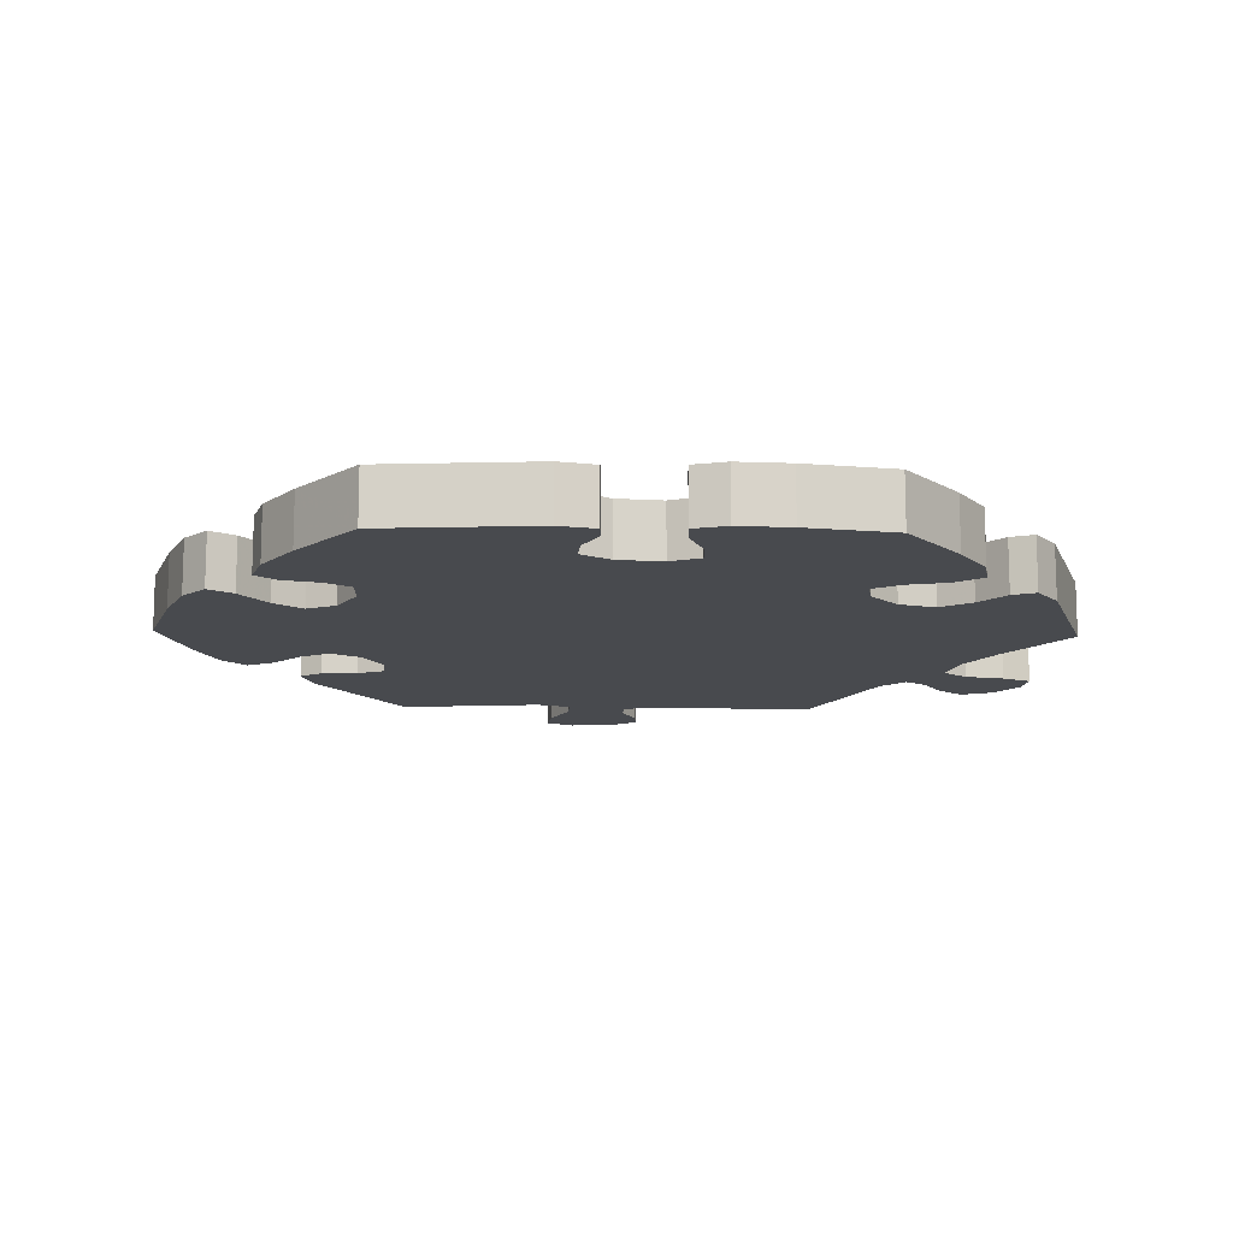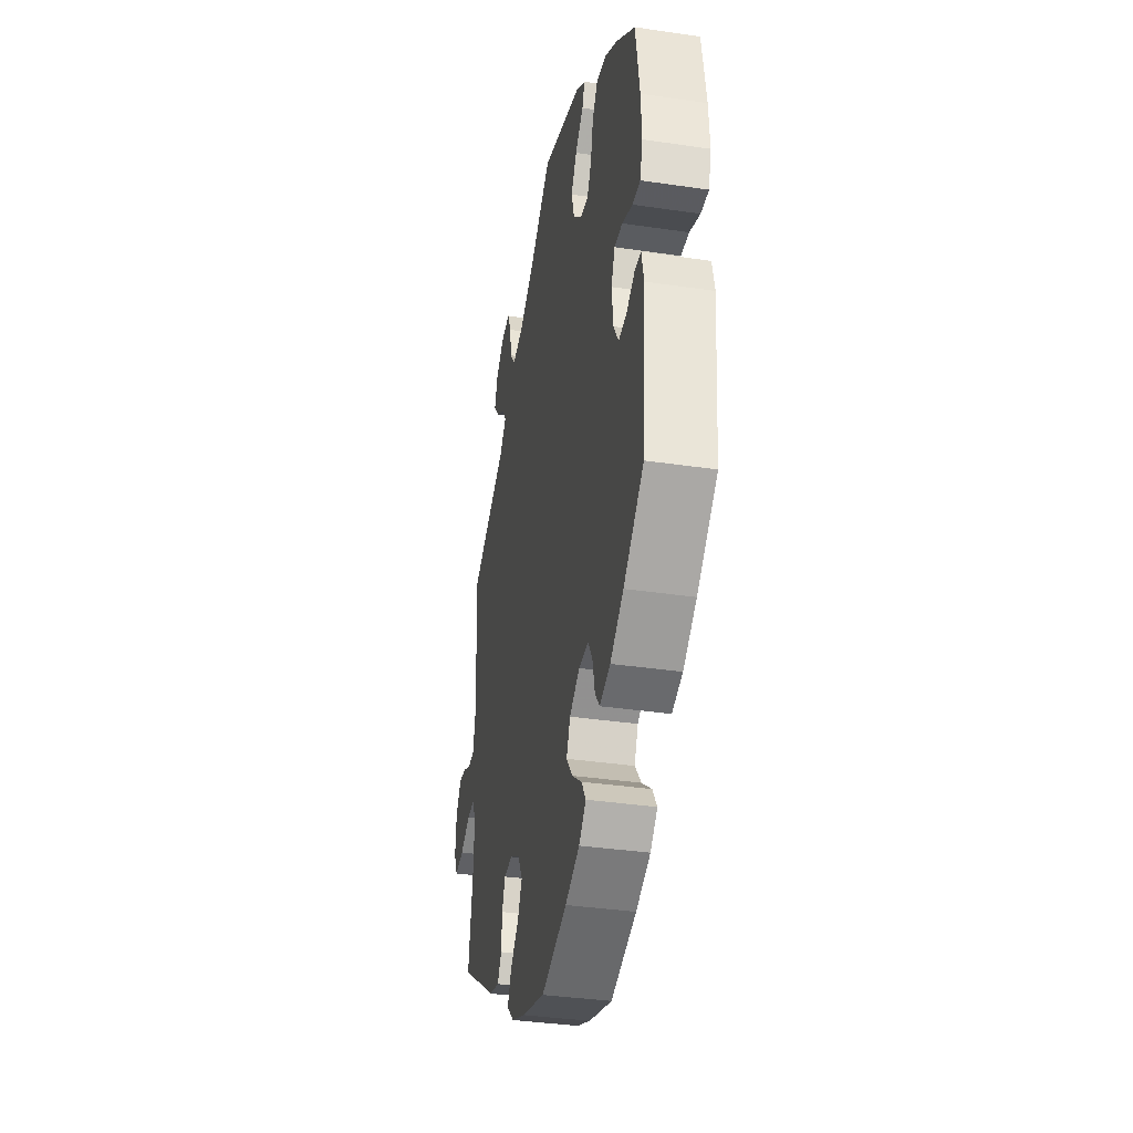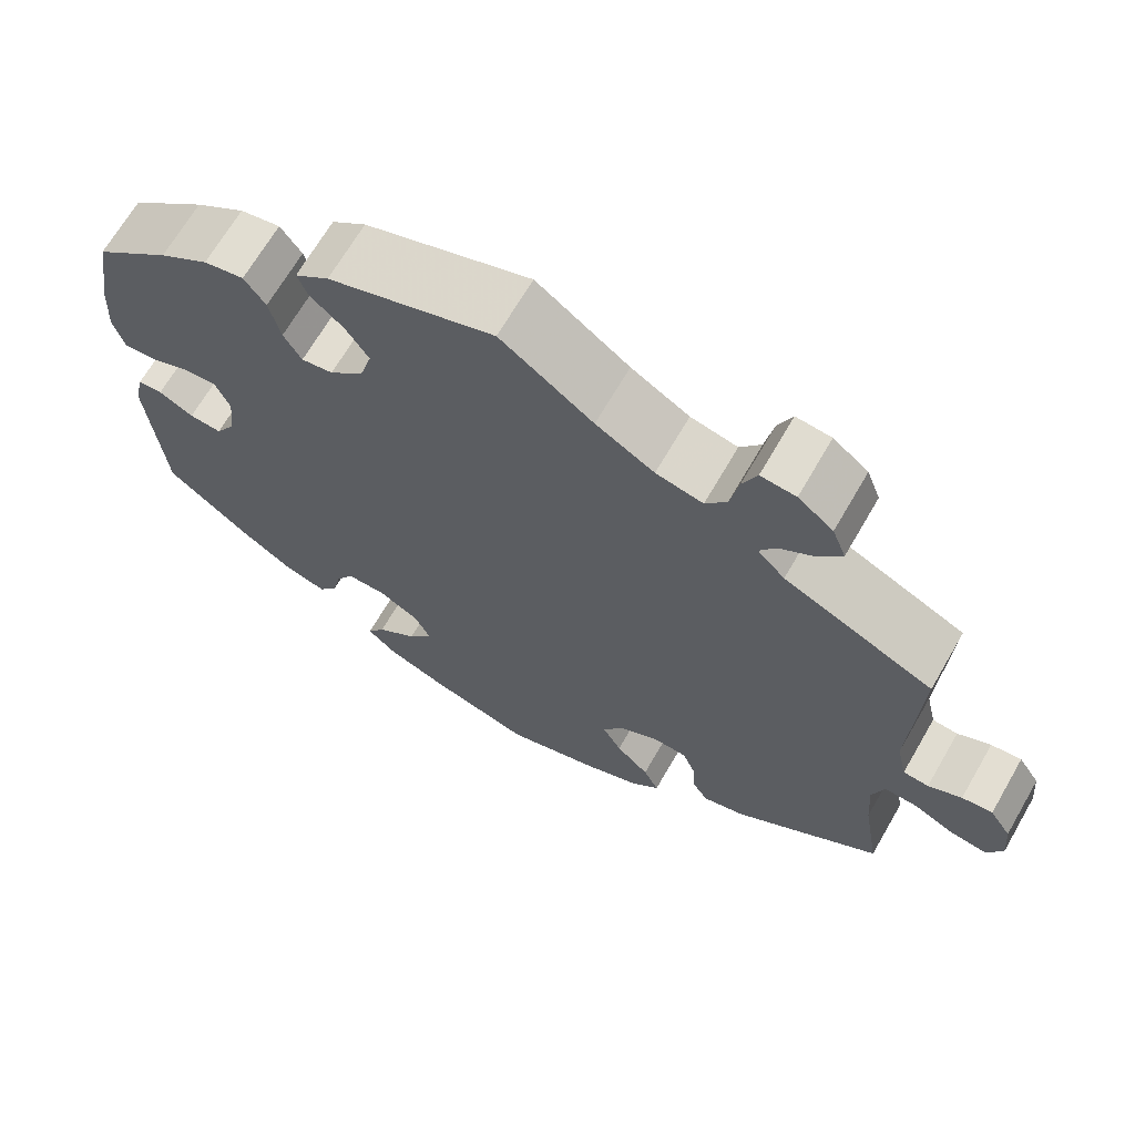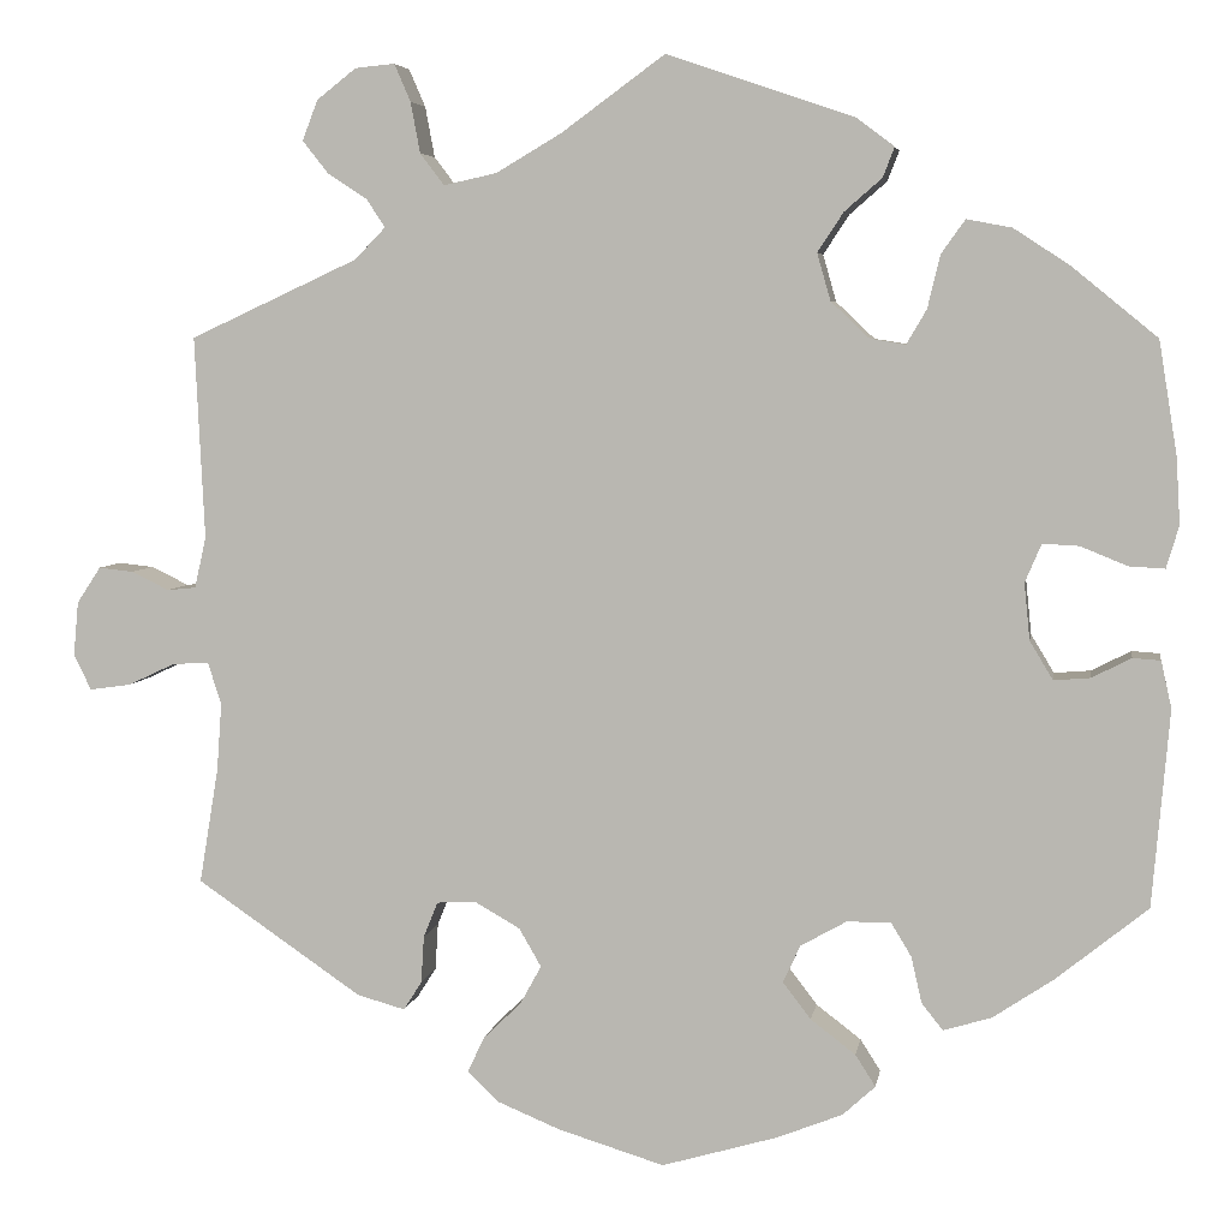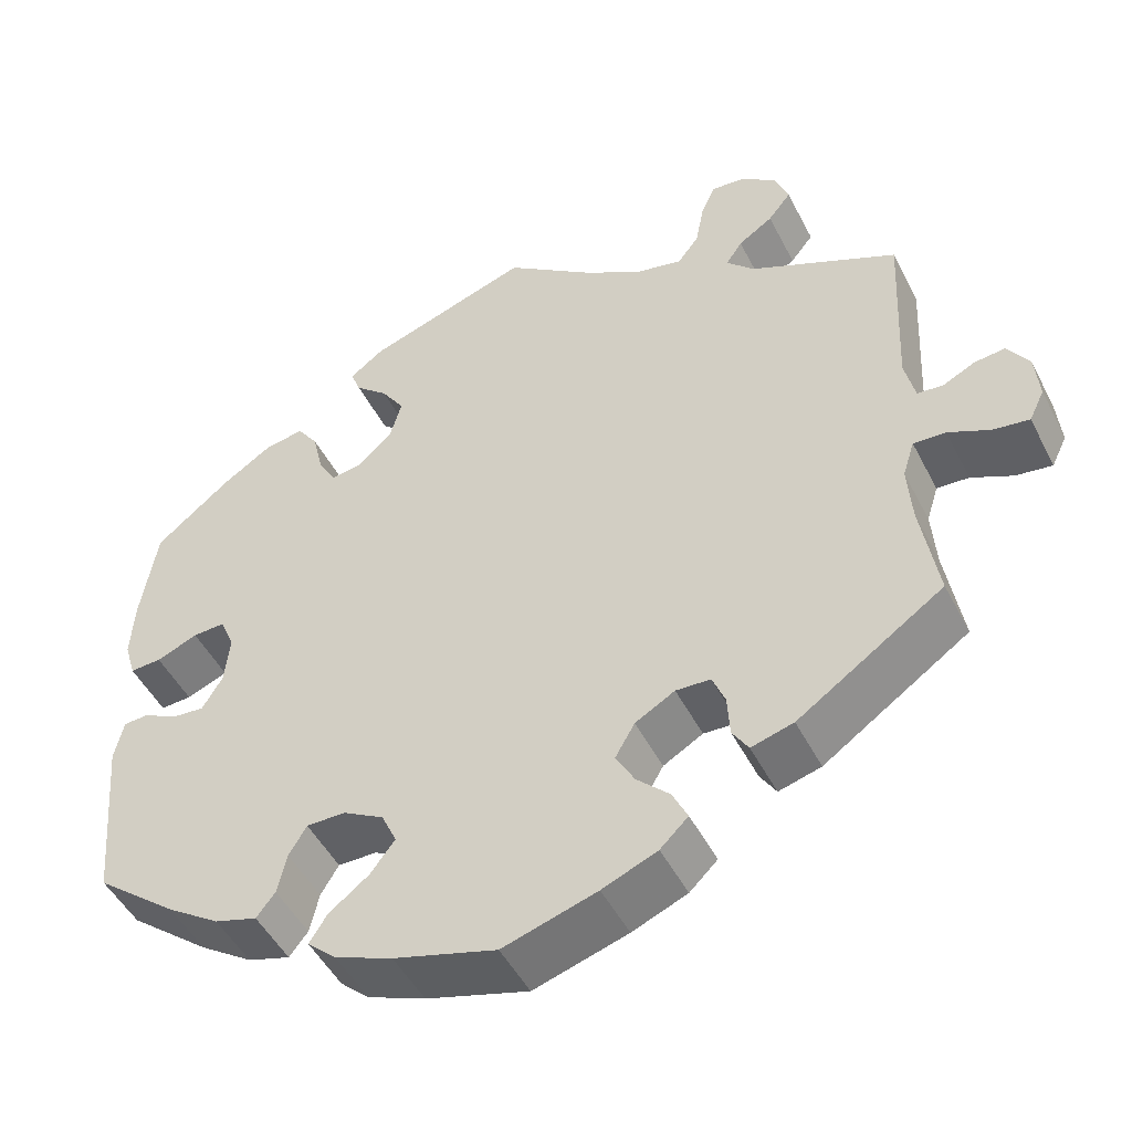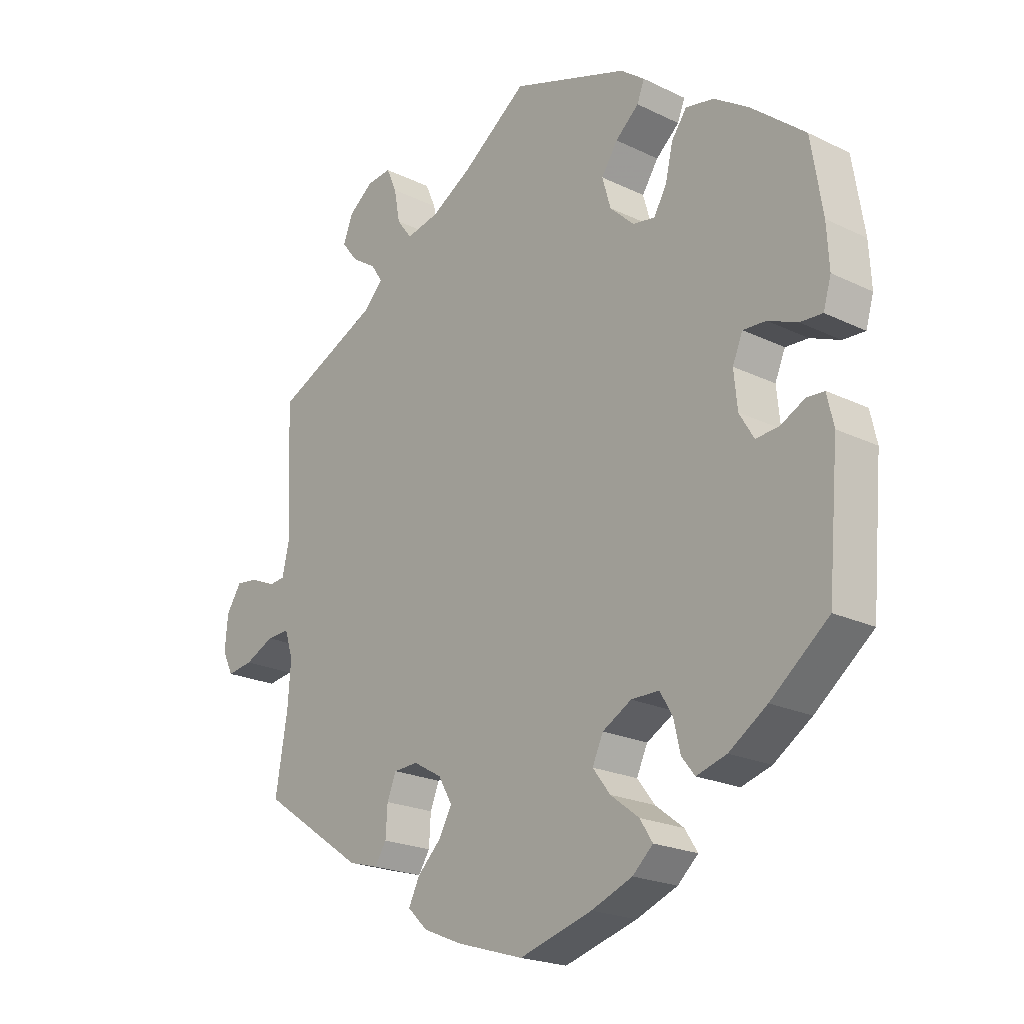
<metadata>
{"format":"obj","ext":"obj","renderer":"f3d","projection":"perspective","resolution":1024,"background":"white","views":[{"elev":-12.9,"azim":-91.8,"up":"+Y"},{"elev":-36.5,"azim":-100.9,"up":"+Z"},{"elev":67.6,"azim":30.0,"up":"+Z"},{"elev":5.2,"azim":-171.0,"up":"+Z"},{"elev":-48.6,"azim":26.3,"up":"+Z"},{"elev":-21.4,"azim":-130.7,"up":"+Z"}]}
</metadata>
<code>
v 0.108 0.07 0.499
v 0.176 0.07 0.459
v 0.231 0.07 0.447
v 0.256 0.07 0.48
v 0.266 0.07 0.533
v 0.283 0.07 0.572
v 0.324 0.07 0.568
v 0.365 0.07 0.536
v 0.381 0.07 0.494
v 0.354 0.07 0.46
v 0.313 0.07 0.433
v 0.294 0.07 0.404
v 0.326 0.07 0.371
v 0.501 0.07 0.29
v 0.491 0.07 0.079
v 0.503 0.07 0.026
v 0.533 0.07 0.023
v 0.572 0.07 0.042
v 0.608 0.07 0.046
v 0.633 0.07 0.008
v 0.638 0.07 -0.048
v 0.62 0.07 -0.085
v 0.577 0.07 -0.079
v 0.528 0.07 -0.056
v 0.49 0.07 -0.054
v 0.476 0.07 -0.098
v 0.481 0.07 -0.168
v 0.501 0.07 -0.289
v 0.329 0.07 -0.407
v 0.279 0.07 -0.421
v 0.26 0.07 -0.391
v 0.257 0.07 -0.342
v 0.242 0.07 -0.305
v 0.201 0.07 -0.303
v 0.154 0.07 -0.33
v 0.131 0.07 -0.37
v 0.153 0.07 -0.41
v 0.192 0.07 -0.448
v 0.21 0.07 -0.485
v 0.177 0.07 -0.517
v 0.112 0.07 -0.544
v 0.001 0.07 -0.578
v -0.12 0.07 -0.543
v -0.188 0.07 -0.516
v -0.222 0.07 -0.485
v -0.201 0.07 -0.452
v -0.154 0.07 -0.416
v -0.125 0.07 -0.378
v -0.143 0.07 -0.339
v -0.191 0.07 -0.312
v -0.237 0.07 -0.312
v -0.258 0.07 -0.347
v -0.269 0.07 -0.395
v -0.291 0.07 -0.423
v -0.341 0.07 -0.408
v -0.404 0.07 -0.366
v -0.5 0.07 -0.289
v -0.518 0.07 -0.084
v -0.507 0.07 -0.035
v -0.478 0.07 -0.033
v -0.437 0.07 -0.054
v -0.399 0.07 -0.057
v -0.375 0.07 -0.017
v -0.369 0.07 0.042
v -0.386 0.07 0.082
v -0.424 0.07 0.08
v -0.473 0.07 0.06
v -0.51 0.07 0.058
v -0.523 0.07 0.102
v -0.519 0.07 0.171
v -0.5 0.07 0.289
v -0.411 0.07 0.362
v -0.353 0.07 0.4
v -0.306 0.07 0.409
v -0.281 0.07 0.374
v -0.268 0.07 0.319
v -0.247 0.07 0.283
v -0.21 0.07 0.289
v -0.17 0.07 0.327
v -0.156 0.07 0.376
v -0.183 0.07 0.417
v -0.222 0.07 0.451
v -0.234 0.07 0.482
v -0.194 0.07 0.512
v 0 0.07 0.578
v 0.108 0 0.499
v 0.176 0 0.459
v 0.231 0 0.447
v 0.256 0 0.48
v 0.266 0 0.533
v 0.283 0 0.572
v 0.324 0 0.568
v 0.365 0 0.536
v 0.381 0 0.494
v 0.354 0 0.46
v 0.313 0 0.433
v 0.294 0 0.404
v 0.326 0 0.371
v 0.501 0 0.29
v 0.491 0 0.079
v 0.503 0 0.026
v 0.533 0 0.023
v 0.572 0 0.042
v 0.608 0 0.046
v 0.633 0 0.008
v 0.638 0 -0.048
v 0.62 0 -0.085
v 0.577 0 -0.079
v 0.528 0 -0.056
v 0.49 0 -0.054
v 0.476 0 -0.098
v 0.481 0 -0.168
v 0.501 0 -0.289
v 0.329 0 -0.407
v 0.279 0 -0.421
v 0.26 0 -0.391
v 0.257 0 -0.342
v 0.242 0 -0.305
v 0.201 0 -0.303
v 0.154 0 -0.33
v 0.131 0 -0.37
v 0.153 0 -0.41
v 0.192 0 -0.448
v 0.21 0 -0.485
v 0.177 0 -0.517
v 0.112 0 -0.544
v 0.001 0 -0.578
v -0.12 0 -0.543
v -0.188 0 -0.516
v -0.222 0 -0.485
v -0.201 0 -0.452
v -0.154 0 -0.416
v -0.125 0 -0.378
v -0.143 0 -0.339
v -0.191 0 -0.312
v -0.237 0 -0.312
v -0.258 0 -0.347
v -0.269 0 -0.395
v -0.291 0 -0.423
v -0.341 0 -0.408
v -0.404 0 -0.366
v -0.5 0 -0.289
v -0.518 0 -0.084
v -0.507 0 -0.035
v -0.478 0 -0.033
v -0.437 0 -0.054
v -0.399 0 -0.057
v -0.375 0 -0.017
v -0.369 0 0.042
v -0.386 0 0.082
v -0.424 0 0.08
v -0.473 0 0.06
v -0.51 0 0.058
v -0.523 0 0.102
v -0.519 0 0.171
v -0.5 0 0.289
v -0.411 0 0.362
v -0.353 0 0.4
v -0.306 0 0.409
v -0.281 0 0.374
v -0.268 0 0.319
v -0.247 0 0.283
v -0.21 0 0.289
v -0.17 0 0.327
v -0.156 0 0.376
v -0.183 0 0.417
v -0.222 0 0.451
v -0.234 0 0.482
v -0.194 0 0.512
v 0 0 0.578
f 84 85 1
f 81 82 83 84
f 80 81 84 1
f 79 80 1 2
f 78 79 2 3
f 73 74 75 76
f 73 76 77
f 72 73 77
f 71 72 77
f 70 71 77
f 69 70 77 78
f 66 67 68 69
f 65 66 69 78
f 58 59 60 61
f 58 61 62
f 57 58 62
f 56 57 62 63
f 52 53 54 55
f 51 52 55 56
f 44 45 46 47
f 44 47 48
f 43 44 48
f 42 43 48
f 41 42 48 49
f 37 38 39 40
f 36 37 40 41
f 29 30 31 32
f 27 28 29 32
f 26 27 32 33
f 25 26 33 34
f 21 22 23 24
f 21 24 25
f 20 21 25
f 17 18 19 20
f 16 17 20 25
f 15 16 25 34
f 13 14 15 34
f 8 9 10 11
f 8 11 12
f 7 8 12
f 4 5 6 7
f 3 4 7 12
f 64 65 78 3
f 51 56 63 64
f 50 51 64 3
f 36 41 49
f 35 36 49 50
f 13 34 35 50
f 3 12 13 50
f 86 170 169
f 169 168 167 166
f 86 169 166 165
f 87 86 165 164
f 88 87 164 163
f 161 160 159 158
f 162 161 158
f 162 158 157
f 162 157 156
f 162 156 155
f 163 162 155 154
f 154 153 152 151
f 163 154 151 150
f 146 145 144 143
f 147 146 143
f 147 143 142
f 148 147 142 141
f 140 139 138 137
f 141 140 137 136
f 132 131 130 129
f 133 132 129
f 133 129 128
f 133 128 127
f 134 133 127 126
f 125 124 123 122
f 126 125 122 121
f 117 116 115 114
f 117 114 113 112
f 118 117 112 111
f 119 118 111 110
f 109 108 107 106
f 110 109 106
f 110 106 105
f 105 104 103 102
f 110 105 102 101
f 119 110 101 100
f 119 100 99 98
f 96 95 94 93
f 97 96 93
f 97 93 92
f 92 91 90 89
f 97 92 89 88
f 88 163 150 149
f 149 148 141 136
f 88 149 136 135
f 134 126 121
f 135 134 121 120
f 135 120 119 98
f 135 98 97 88
f 1 86 87 2
f 2 87 88 3
f 3 88 89 4
f 4 89 90 5
f 5 90 91 6
f 6 91 92 7
f 7 92 93 8
f 8 93 94 9
f 9 94 95 10
f 10 95 96 11
f 11 96 97 12
f 12 97 98 13
f 13 98 99 14
f 14 99 100 15
f 15 100 101 16
f 16 101 102 17
f 17 102 103 18
f 18 103 104 19
f 19 104 105 20
f 20 105 106 21
f 21 106 107 22
f 22 107 108 23
f 23 108 109 24
f 24 109 110 25
f 25 110 111 26
f 26 111 112 27
f 27 112 113 28
f 28 113 114 29
f 29 114 115 30
f 30 115 116 31
f 31 116 117 32
f 32 117 118 33
f 33 118 119 34
f 34 119 120 35
f 35 120 121 36
f 36 121 122 37
f 37 122 123 38
f 38 123 124 39
f 39 124 125 40
f 40 125 126 41
f 41 126 127 42
f 42 127 128 43
f 43 128 129 44
f 44 129 130 45
f 45 130 131 46
f 46 131 132 47
f 47 132 133 48
f 48 133 134 49
f 49 134 135 50
f 50 135 136 51
f 51 136 137 52
f 52 137 138 53
f 53 138 139 54
f 54 139 140 55
f 55 140 141 56
f 56 141 142 57
f 57 142 143 58
f 58 143 144 59
f 59 144 145 60
f 60 145 146 61
f 61 146 147 62
f 62 147 148 63
f 63 148 149 64
f 64 149 150 65
f 65 150 151 66
f 66 151 152 67
f 67 152 153 68
f 68 153 154 69
f 69 154 155 70
f 70 155 156 71
f 71 156 157 72
f 72 157 158 73
f 73 158 159 74
f 74 159 160 75
f 75 160 161 76
f 76 161 162 77
f 77 162 163 78
f 78 163 164 79
f 79 164 165 80
f 80 165 166 81
f 81 166 167 82
f 82 167 168 83
f 83 168 169 84
f 84 169 170 85
f 85 170 86 1

</code>
